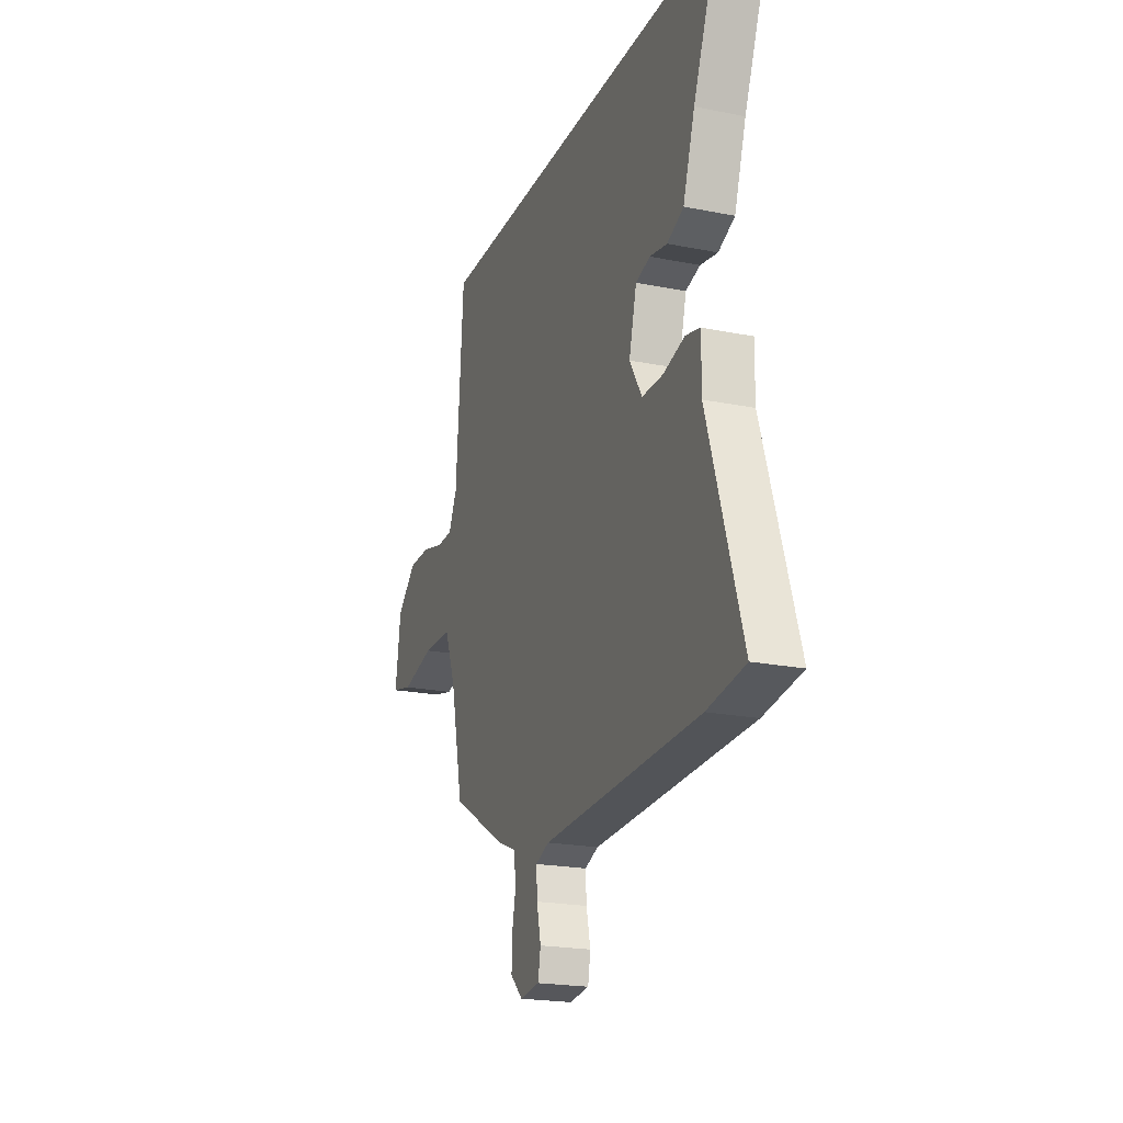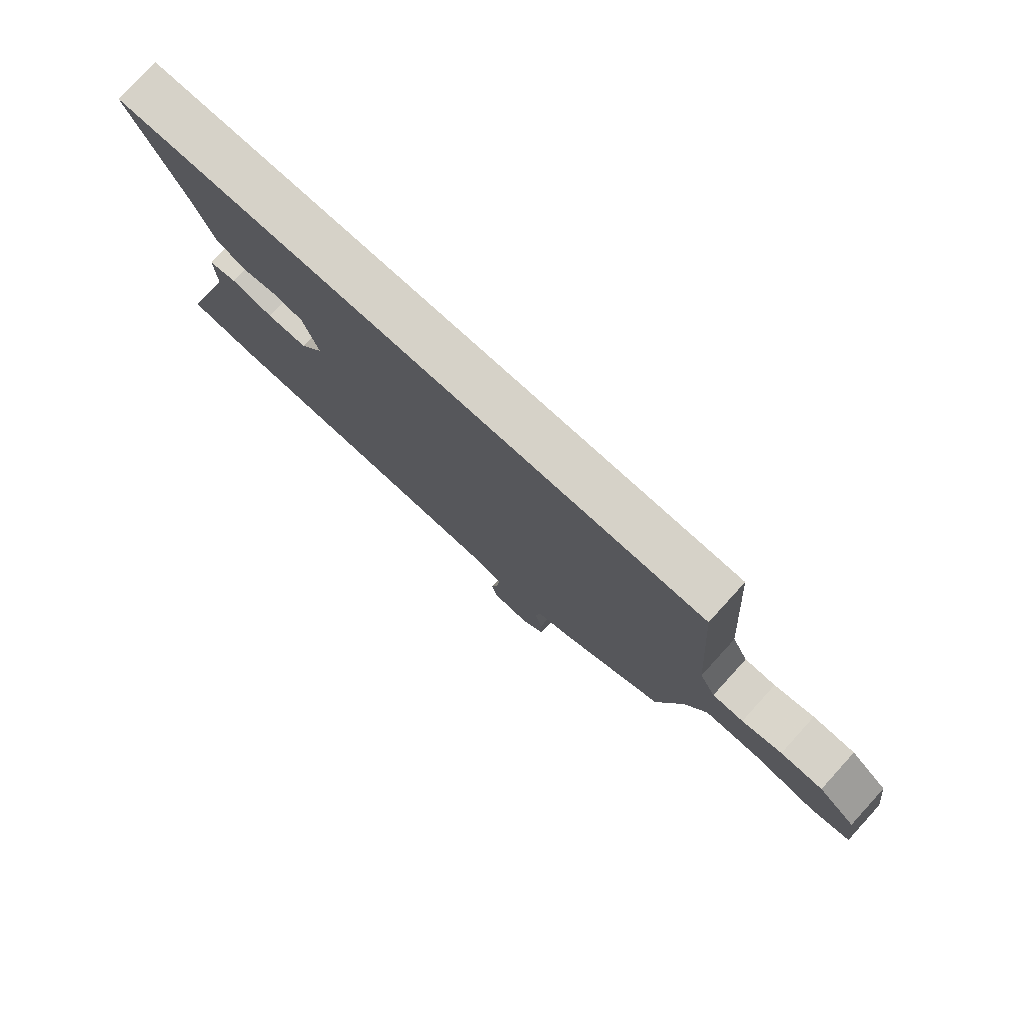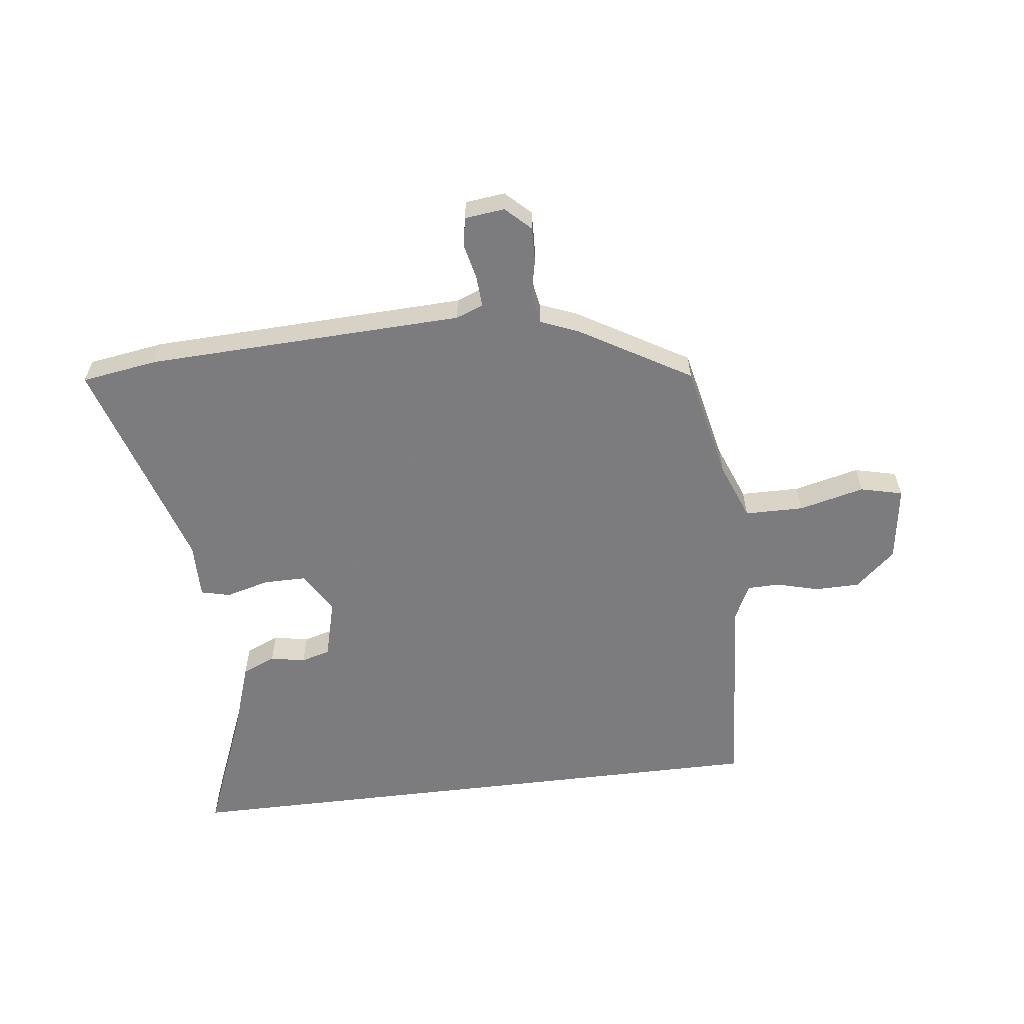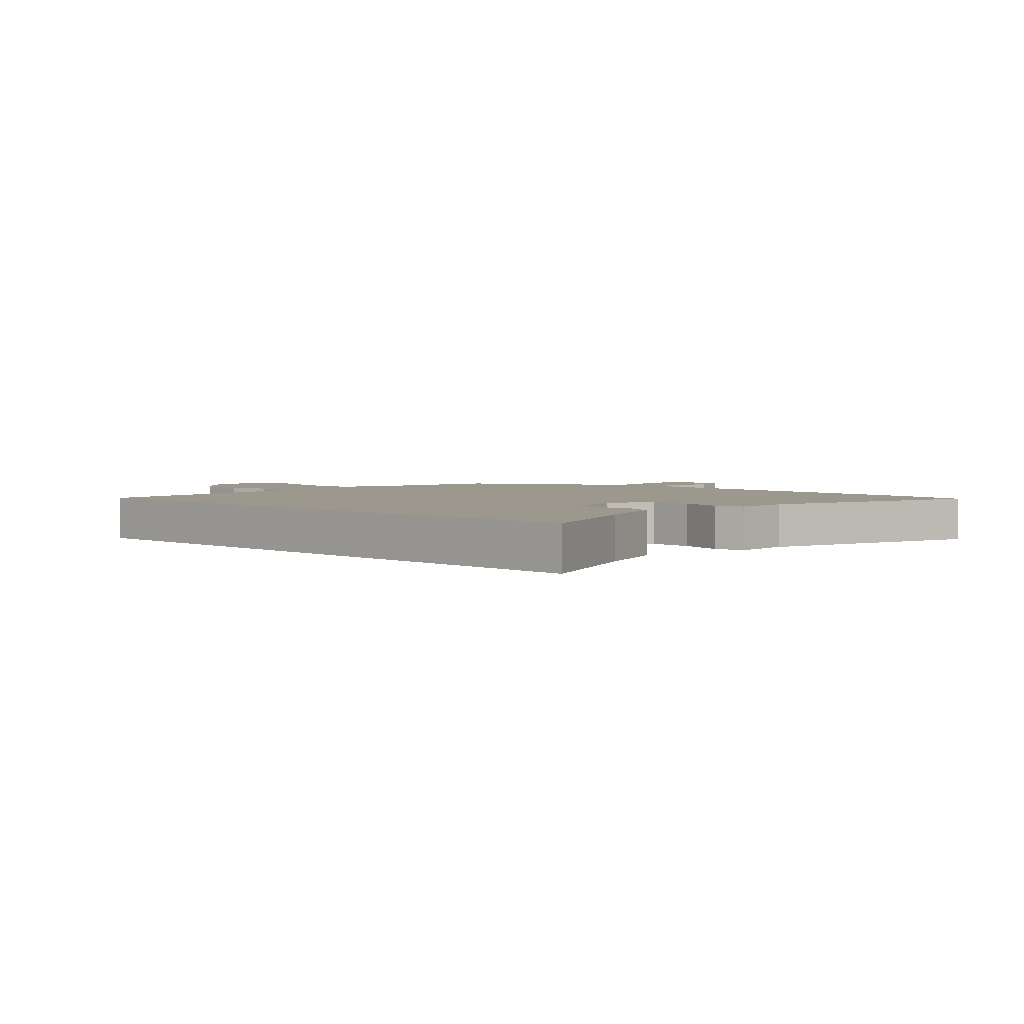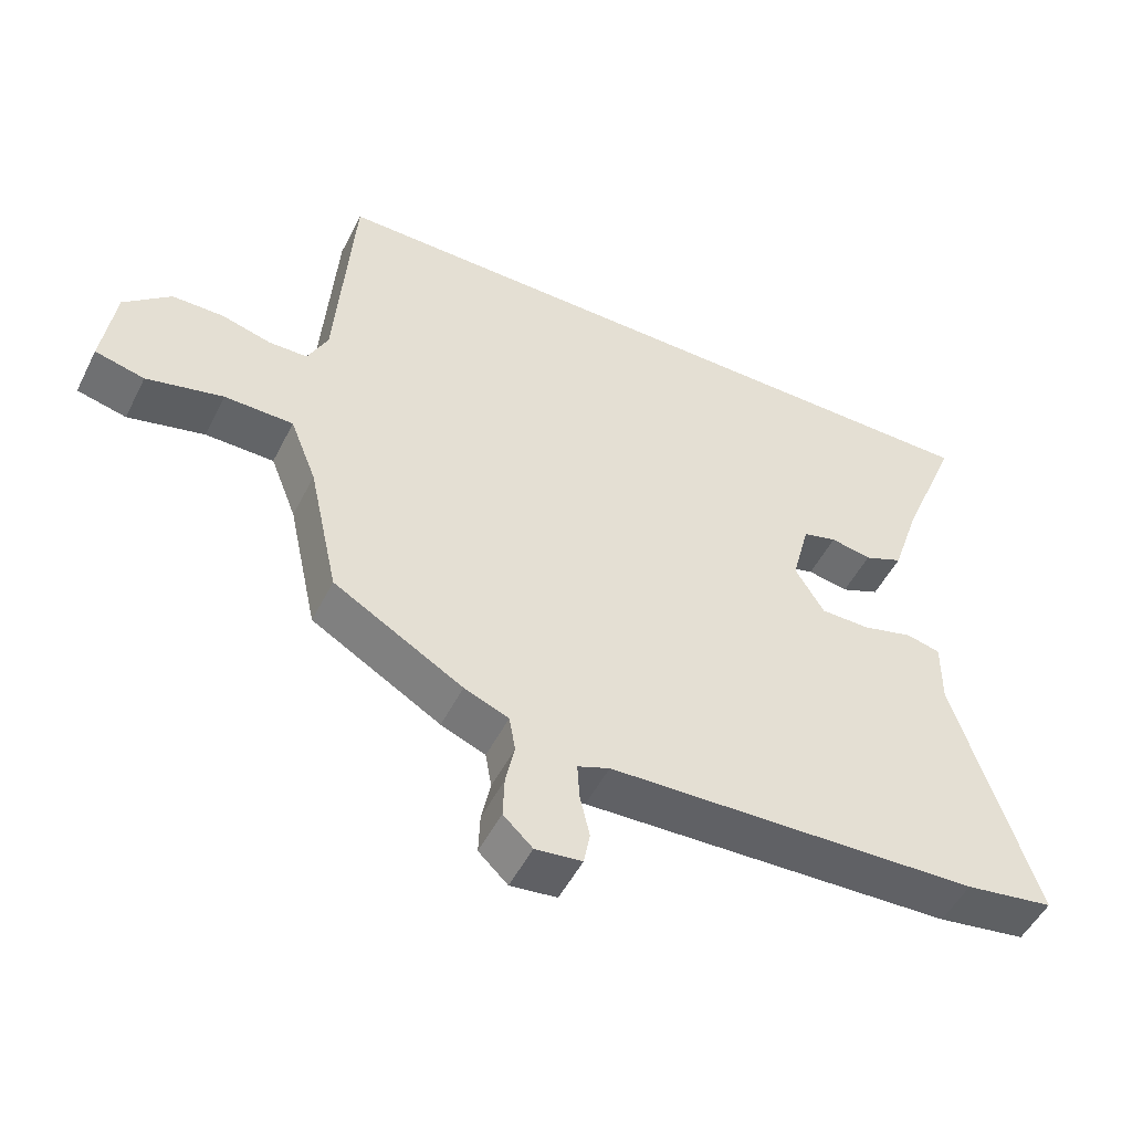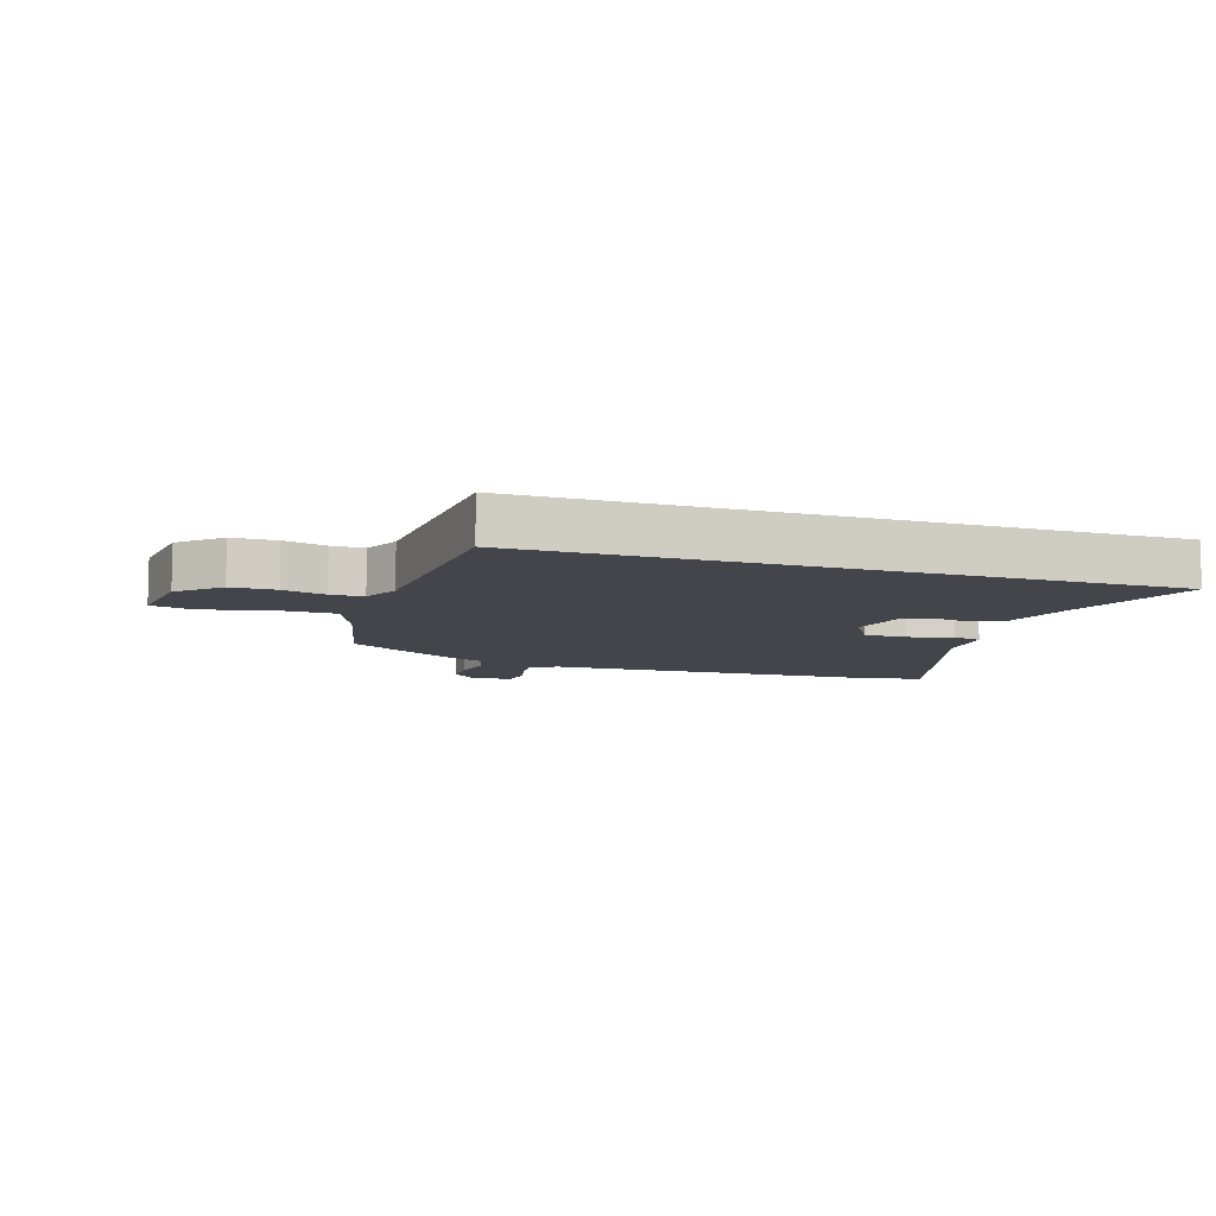
<metadata>
{"format":"obj","ext":"obj","renderer":"f3d","projection":"perspective","resolution":1024,"background":"white","views":[{"elev":-21.0,"azim":70.2,"up":"+Z"},{"elev":77.8,"azim":-137.6,"up":"+Z"},{"elev":-58.9,"azim":-173.1,"up":"+Y"},{"elev":3.2,"azim":43.6,"up":"+Y"},{"elev":-50.9,"azim":-26.2,"up":"+Z"},{"elev":-9.3,"azim":-17.6,"up":"+Y"}]}
</metadata>
<code>
v 0.592 0.07 -0.486
v 0.464 0.07 -0.506
v -0.071 0.07 -0.527
v -0.117 0.07 -0.545
v -0.114 0.07 -0.597
v -0.1 0.07 -0.659
v -0.109 0.07 -0.707
v -0.176 0.07 -0.715
v -0.218 0.07 -0.675
v -0.216 0.07 -0.616
v -0.203 0.07 -0.554
v -0.212 0.07 -0.502
v -0.276 0.07 -0.476
v -0.462 0.07 -0.367
v -0.505 0.07 -0.171
v -0.543 0.07 -0.074
v -0.642 0.07 -0.073
v -0.752 0.07 -0.1
v -0.823 0.07 -0.083
v -0.805 0.07 0.046
v -0.738 0.07 0.106
v -0.663 0.07 0.107
v -0.592 0.07 0.088
v -0.537 0.07 0.089
v -0.508 0.07 0.149
v -0.483 0.07 0.5
v 0.558 0.07 0.5
v 0.472 0.07 0.286
v 0.432 0.07 0.165
v 0.376 0.07 0.141
v 0.317 0.07 0.152
v 0.268 0.07 0.138
v 0.242 0.07 0.038
v 0.284 0.07 -0.032
v 0.355 0.07 -0.032
v 0.429 0.07 -0.012
v 0.478 0.07 -0.024
v 0.477 0.07 -0.119
v 0.592 0 -0.486
v 0.464 0 -0.506
v -0.071 0 -0.527
v -0.117 0 -0.545
v -0.114 0 -0.597
v -0.1 0 -0.659
v -0.109 0 -0.707
v -0.176 0 -0.715
v -0.218 0 -0.675
v -0.216 0 -0.616
v -0.203 0 -0.554
v -0.212 0 -0.502
v -0.276 0 -0.476
v -0.462 0 -0.367
v -0.505 0 -0.171
v -0.543 0 -0.074
v -0.642 0 -0.073
v -0.752 0 -0.1
v -0.823 0 -0.083
v -0.805 0 0.046
v -0.738 0 0.106
v -0.663 0 0.107
v -0.592 0 0.088
v -0.537 0 0.089
v -0.508 0 0.149
v -0.483 0 0.5
v 0.558 0 0.5
v 0.472 0 0.286
v 0.432 0 0.165
v 0.376 0 0.141
v 0.317 0 0.152
v 0.268 0 0.138
v 0.242 0 0.038
v 0.284 0 -0.032
v 0.355 0 -0.032
v 0.429 0 -0.012
v 0.478 0 -0.024
v 0.477 0 -0.119
f 35 36 37 38
f 1 2 3
f 38 1 3
f 35 38 3
f 34 35 3
f 33 34 3 4
f 32 33 4
f 28 29 30 31
f 28 31 32
f 27 28 32
f 26 27 32
f 25 26 32
f 24 25 32 4
f 21 22 23
f 20 21 23
f 19 20 23
f 18 19 23
f 17 18 23
f 16 17 23 24
f 24 4 5
f 16 24 5
f 15 16 5
f 12 13 14 15
f 9 10 11
f 8 9 11
f 7 8 11
f 6 7 11
f 5 6 11
f 5 11 12
f 5 12 15
f 76 75 74 73
f 41 40 39
f 41 39 76
f 41 76 73
f 41 73 72
f 42 41 72 71
f 42 71 70
f 69 68 67 66
f 70 69 66
f 70 66 65
f 70 65 64
f 70 64 63
f 42 70 63 62
f 61 60 59
f 61 59 58
f 61 58 57
f 61 57 56
f 61 56 55
f 62 61 55 54
f 43 42 62
f 43 62 54
f 43 54 53
f 53 52 51 50
f 49 48 47
f 49 47 46
f 49 46 45
f 49 45 44
f 49 44 43
f 50 49 43
f 53 50 43
f 1 39 40 2
f 2 40 41 3
f 3 41 42 4
f 4 42 43 5
f 5 43 44 6
f 6 44 45 7
f 7 45 46 8
f 8 46 47 9
f 9 47 48 10
f 10 48 49 11
f 11 49 50 12
f 12 50 51 13
f 13 51 52 14
f 14 52 53 15
f 15 53 54 16
f 16 54 55 17
f 17 55 56 18
f 18 56 57 19
f 19 57 58 20
f 20 58 59 21
f 21 59 60 22
f 22 60 61 23
f 23 61 62 24
f 24 62 63 25
f 25 63 64 26
f 26 64 65 27
f 27 65 66 28
f 28 66 67 29
f 29 67 68 30
f 30 68 69 31
f 31 69 70 32
f 32 70 71 33
f 33 71 72 34
f 34 72 73 35
f 35 73 74 36
f 36 74 75 37
f 37 75 76 38
f 38 76 39 1

</code>
